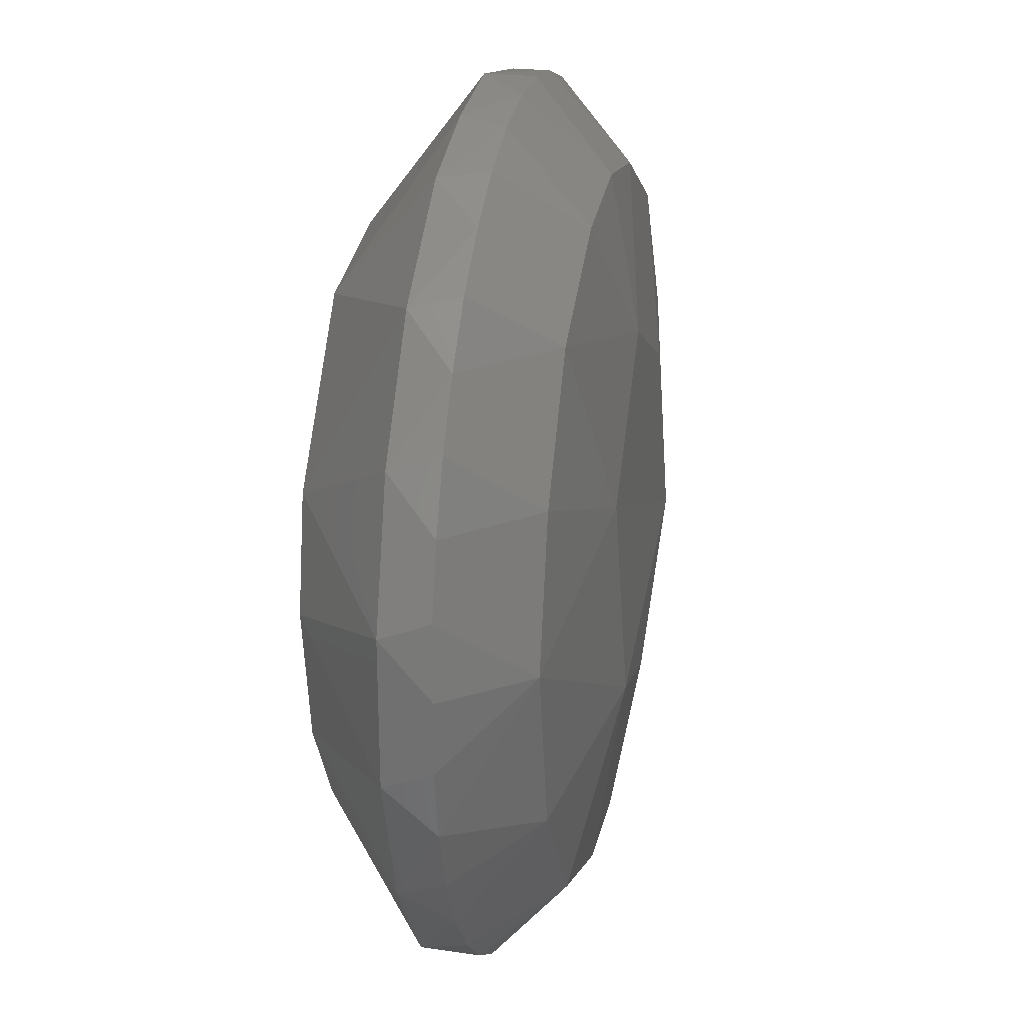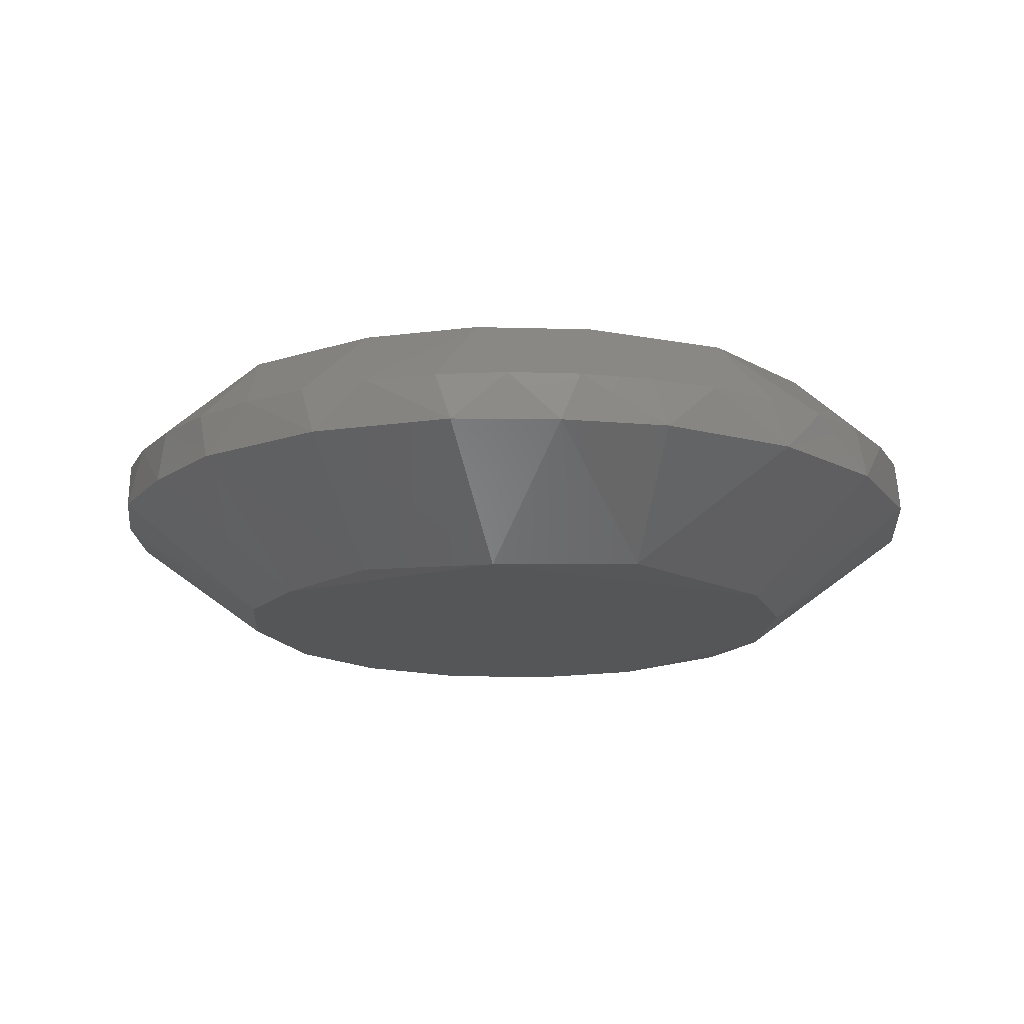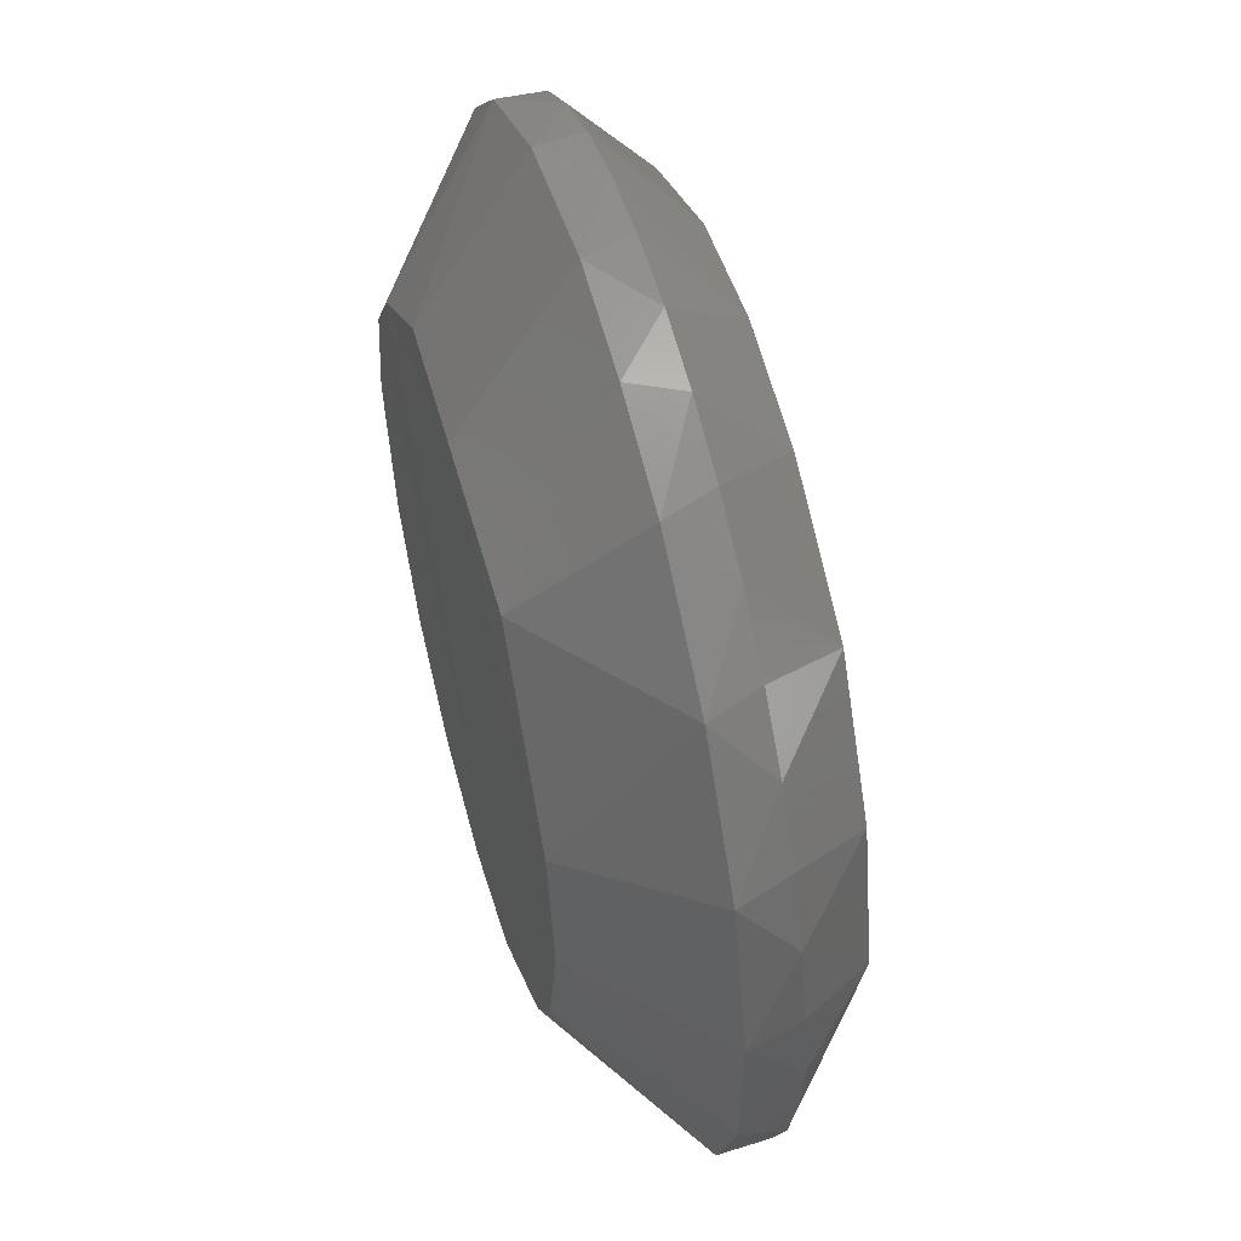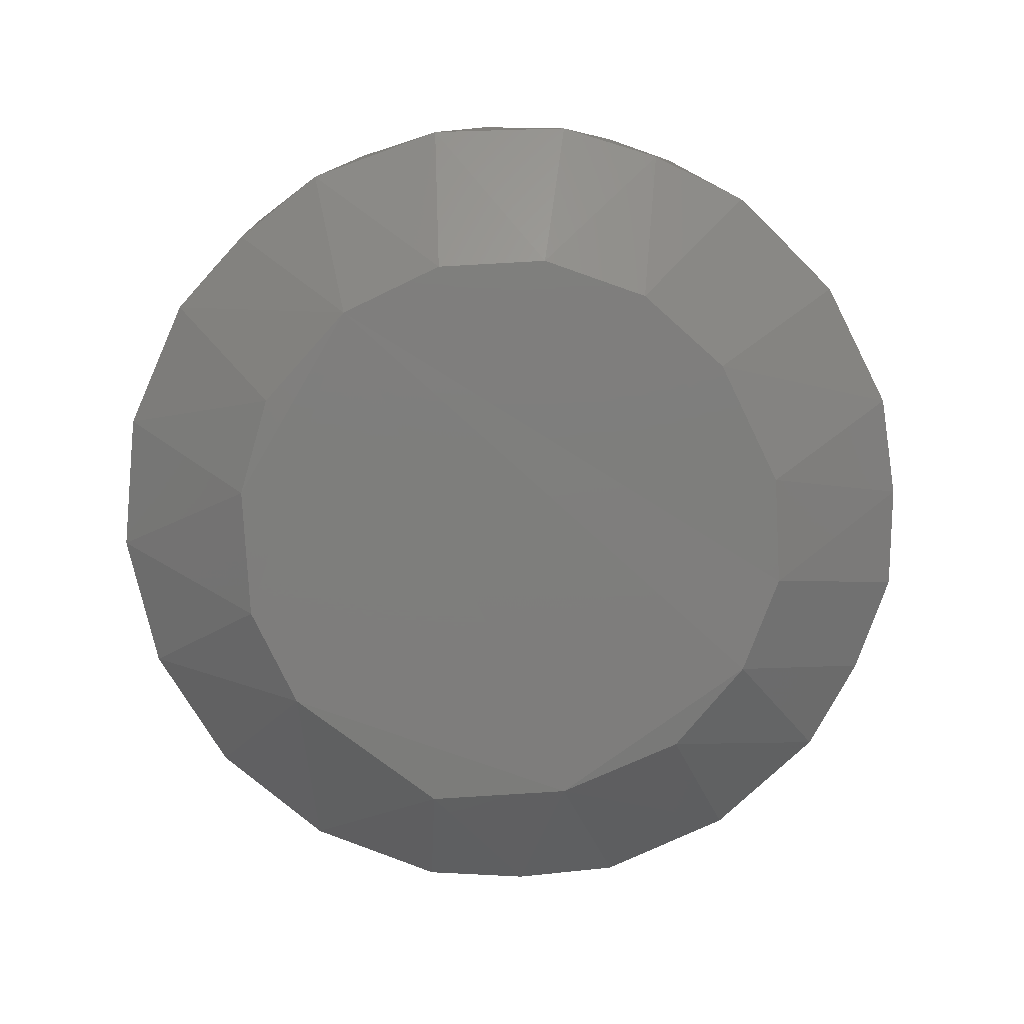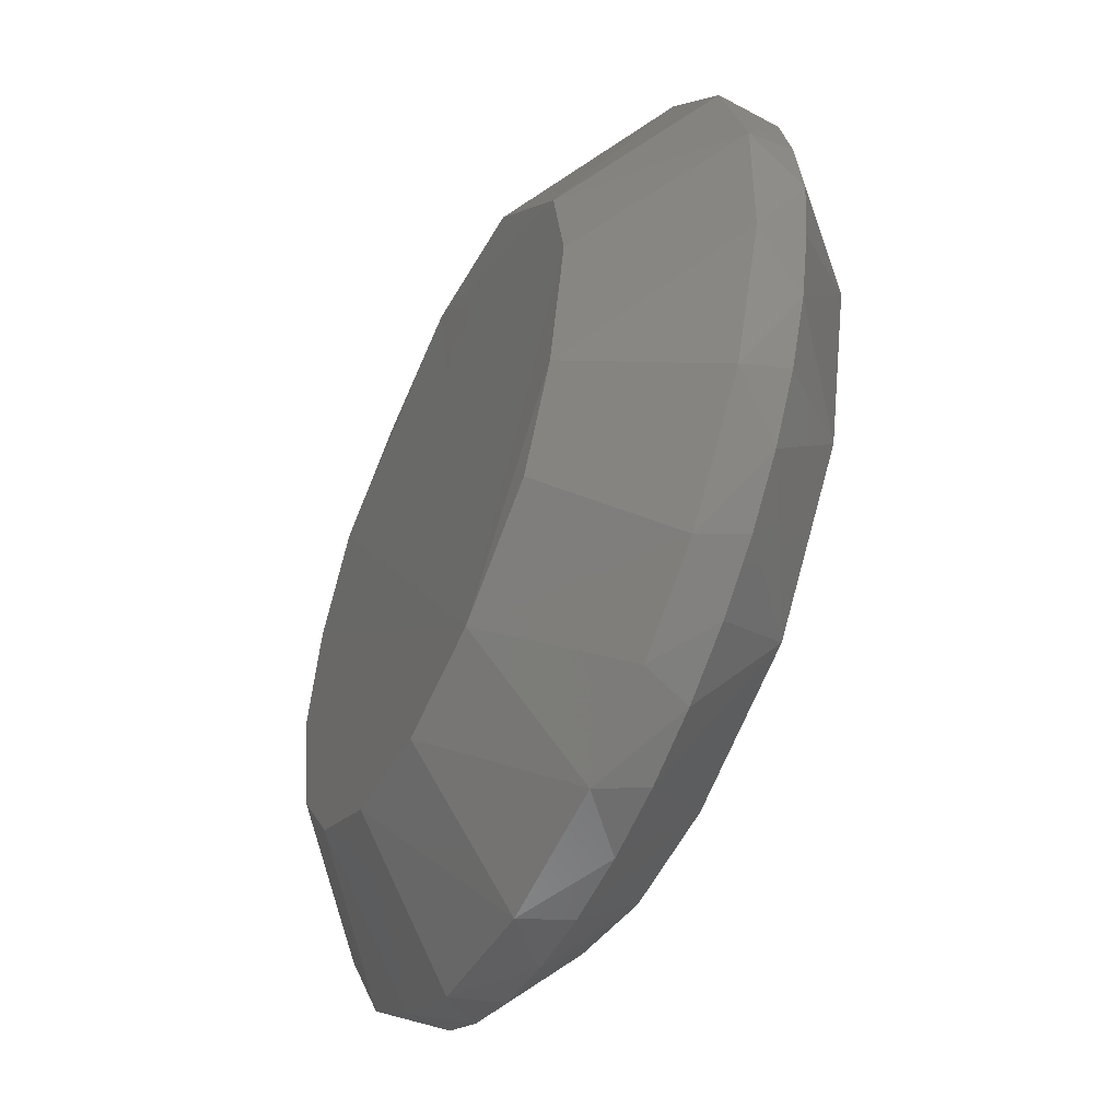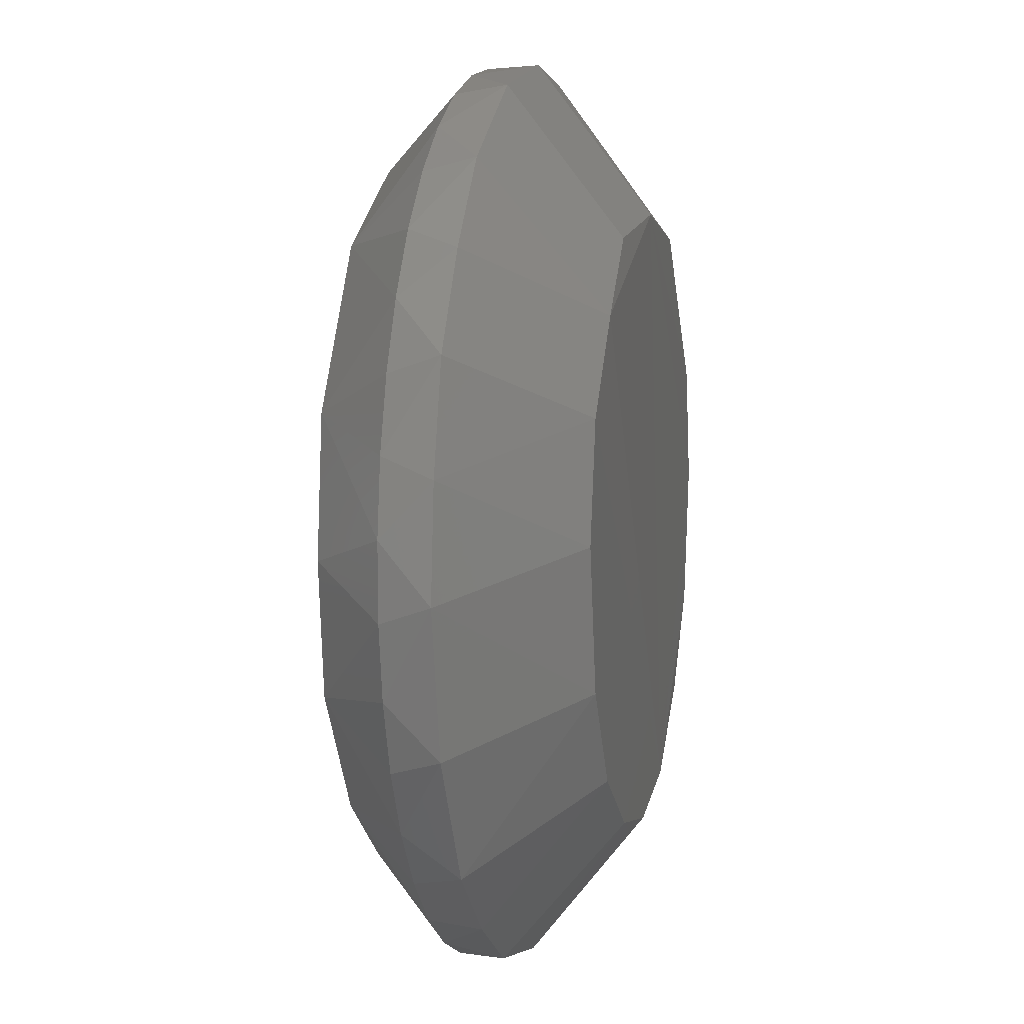
<metadata>
{"format":"stl","ext":"stl","renderer":"f3d","projection":"perspective","resolution":1024,"background":"white","views":[{"elev":22.6,"azim":-78.7,"up":"+Y"},{"elev":-15.4,"azim":-173.2,"up":"+Z"},{"elev":54.4,"azim":-105.6,"up":"+Y"},{"elev":-77.6,"azim":14.4,"up":"+Z"},{"elev":-51.5,"azim":-114.8,"up":"+Y"},{"elev":7.1,"azim":102.4,"up":"+Y"}]}
</metadata>
<code>
# stl→obj: 98 verts, 192 faces
v 0.05848 -0.00343 -0.0165
v 0.05622 -0.01477 -0.01031
v 0.05439 -0.02177 -0.0165
v 0.02817 0.02751 -0.03096
v 0.01594 0.03655 -0.03038
v 0.03605 0.04618 -0.0165
v -0.01477 -0.03775 -0.03071
v 0.02719 -0.0294 -0.03071
v 0.0147 -0.03775 -0.03071
v -0.02793 -0.03928 -5.96e-11
v -0.03381 -0.04727 -0.01031
v -0.02572 -0.05213 -0.01031
v -0.002799 0.0274 0.004084
v -0.01567 0.04428 -5.96e-11
v -0.03258 0.03495 -5.96e-11
v 0.05338 0.02414 -0.0165
v 0.04962 0.03026 -0.01031
v 0.0538 0.022 -0.01031
v 0.0456 0.03586 -0.0165
v 0.04408 0.03789 -0.01031
v 0.01957 0.05522 -0.0165
v 0.0214 0.05404 -0.01031
v 0.02979 0.04991 -0.01031
v -0.05761 -0.01065 -0.0165
v -0.05812 0.0009132 -0.01002
v -0.05801 0.008156 -0.0165
v 0.01461 0.04464 -5.96e-11
v -0.0005591 0.04697 -5.96e-11
v 0.01246 0.05677 -0.01031
v 0.003194 0.05804 -0.01031
v 0.03174 0.03572 -5.96e-11
v -0.05541 -0.01757 -0.01031
v -0.05751 -0.008453 -0.01031
v -0.0396 0.001515 -0.03071
v -0.03603 -0.01619 -0.03073
v 0.04865 -0.03181 -0.01031
v 0.03394 -0.03249 -5.96e-11
v 0.04293 -0.03919 -0.01031
v -3.712e-05 -0.04068 -0.03071
v 0.04469 -0.03788 -0.0165
v 0.03606 -0.04559 -0.01031
v 0.03399 -0.04701 -0.0165
v -0.05126 -0.02836 -0.0165
v -0.04782 0.0001259 -5.96e-11
v -0.05722 0.01023 -0.01034
v -0.01702 -0.05558 -0.01031
v -0.008103 -0.04629 -5.96e-11
v 0.04471 0.01669 -5.96e-11
v 0.05663 0.01308 -0.01031
v -0.02627 0.05236 -0.0165
v -0.03222 0.04837 -0.01031
v -0.02414 0.05288 -0.01031
v 0.01842 0.01705 0.004
v 0.03629 0.01591 -0.03071
v 0.05704 0.01056 -0.0165
v 0.03922 0.001137 -0.03071
v 0.001074 0.05857 -0.0165
v -0.01285 0.05657 -0.0165
v -0.006155 0.0578 -0.01031
v -0.001916 0.03937 -0.03087
v -0.03671 0.01606 -0.0307
v -0.03964 -0.04313 -0.0165
v -0.0279 -0.05086 -0.0165
v -0.02101 0.03588 -0.03049
v -0.01506 -0.05661 -0.0165
v -0.007976 -0.05757 -0.01031
v 0.0446 -0.01685 -5.96e-11
v 0.05785 -0.005578 -0.01031
v -0.04699 -0.03421 -0.01031
v -0.04089 -0.04131 -0.01031
v 0.007297 -0.04642 -5.96e-11
v 0.007116 -0.02397 0.004
v 0.058 0.003828 -0.01031
v 0.03553 -0.01691 -0.03071
v -0.01534 0.05606 -0.01031
v 0.0235 -0.006176 0.004742
v -0.01619 -0.01613 0.005341
v -0.04235 -0.02164 -5.96e-11
v -0.0415 0.04135 -0.0165
v -0.03961 0.04254 -0.01031
v -0.04594 0.03561 -0.01031
v -0.05481 0.01932 -0.0103
v -0.05246 0.02608 -0.0165
v 0.001424 -0.05811 -0.01031
v 0.05312 -0.0236 -0.01031
v -0.05187 -0.02623 -0.01031
v 0.01076 -0.05712 -0.01031
v 0.01977 -0.05466 -0.01031
v 0.03741 0.04449 -0.01031
v 0.04678 -0.0003764 -5.96e-11
v 0.003643 -0.05847 -0.0165
v 0.02172 -0.04164 -5.96e-11
v 0.02827 -0.05078 -0.01031
v -0.02892 -0.02828 -0.03046
v -0.04306 0.01879 -5.96e-11
v 0.02197 -0.05431 -0.0165
v -0.02066 0.01056 0.004398
v -0.05106 0.02778 -0.01031
f 1 2 3
f 4 5 6
f 7 8 9
f 10 11 12
f 13 14 15
f 16 17 18
f 17 19 20
f 21 22 23
f 24 25 26
f 13 27 28
f 28 29 30
f 31 23 27
f 4 6 19
f 24 32 33
f 24 34 35
f 36 37 38
f 7 9 39
f 40 41 42
f 43 32 24
f 44 45 25
f 10 46 47
f 48 49 18
f 50 51 52
f 27 22 29
f 31 53 48
f 54 55 56
f 38 37 41
f 6 20 19
f 6 5 21
f 57 58 59
f 60 34 61
f 62 7 63
f 62 63 11
f 27 23 22
f 26 61 34
f 64 58 60
f 65 66 46
f 67 2 68
f 10 69 70
f 47 71 72
f 15 14 52
f 13 53 27
f 15 52 51
f 48 73 49
f 31 27 53
f 28 30 59
f 4 19 54
f 40 3 36
f 1 55 73
f 1 74 56
f 28 27 29
f 16 18 49
f 75 59 58
f 76 72 37
f 28 59 14
f 77 44 78
f 14 75 52
f 79 80 51
f 15 80 81
f 26 82 83
f 62 70 69
f 47 66 84
f 67 85 2
f 67 36 85
f 10 70 11
f 34 7 35
f 78 32 86
f 71 87 88
f 24 26 34
f 44 25 33
f 57 60 58
f 6 89 20
f 76 77 72
f 73 90 68
f 48 90 73
f 78 86 69
f 6 21 23
f 16 49 55
f 76 90 48
f 67 68 90
f 40 36 38
f 1 73 68
f 40 38 41
f 40 42 8
f 4 60 5
f 21 29 22
f 60 7 34
f 16 19 17
f 14 59 75
f 76 67 90
f 64 61 79
f 44 33 32
f 77 47 72
f 64 60 61
f 26 25 45
f 13 28 14
f 15 51 80
f 91 87 84
f 92 88 93
f 43 35 94
f 44 95 82
f 43 86 32
f 91 96 87
f 43 24 35
f 76 13 97
f 65 12 63
f 10 12 46
f 77 10 47
f 13 15 97
f 21 5 60
f 31 48 17
f 31 89 23
f 1 68 2
f 54 74 8
f 4 54 7
f 92 72 71
f 49 73 55
f 77 78 10
f 76 48 53
f 54 8 7
f 3 85 36
f 1 3 74
f 26 83 61
f 26 45 82
f 95 81 98
f 64 79 50
f 44 82 45
f 64 50 58
f 79 81 80
f 44 97 95
f 65 63 7
f 47 84 71
f 24 33 25
f 35 7 94
f 91 9 96
f 11 63 12
f 62 11 70
f 47 46 66
f 91 66 65
f 21 60 57
f 79 61 83
f 50 52 75
f 15 81 95
f 16 54 19
f 1 56 55
f 31 20 89
f 21 57 29
f 6 23 89
f 76 37 67
f 16 55 54
f 92 41 37
f 40 8 74
f 41 93 42
f 4 7 60
f 15 95 97
f 77 97 44
f 83 82 98
f 95 98 82
f 43 69 86
f 10 78 69
f 76 53 13
f 43 62 69
f 43 94 62
f 65 7 39
f 62 94 7
f 50 75 58
f 79 83 81
f 48 18 17
f 54 56 74
f 31 17 20
f 40 74 3
f 57 30 29
f 44 32 78
f 92 93 41
f 91 39 9
f 67 37 36
f 96 9 42
f 79 51 50
f 76 97 77
f 57 59 30
f 83 98 81
f 3 2 85
f 42 9 8
f 91 65 39
f 71 84 87
f 65 46 12
f 96 93 88
f 91 84 66
f 96 42 93
f 92 71 88
f 96 88 87
f 92 37 72

</code>
